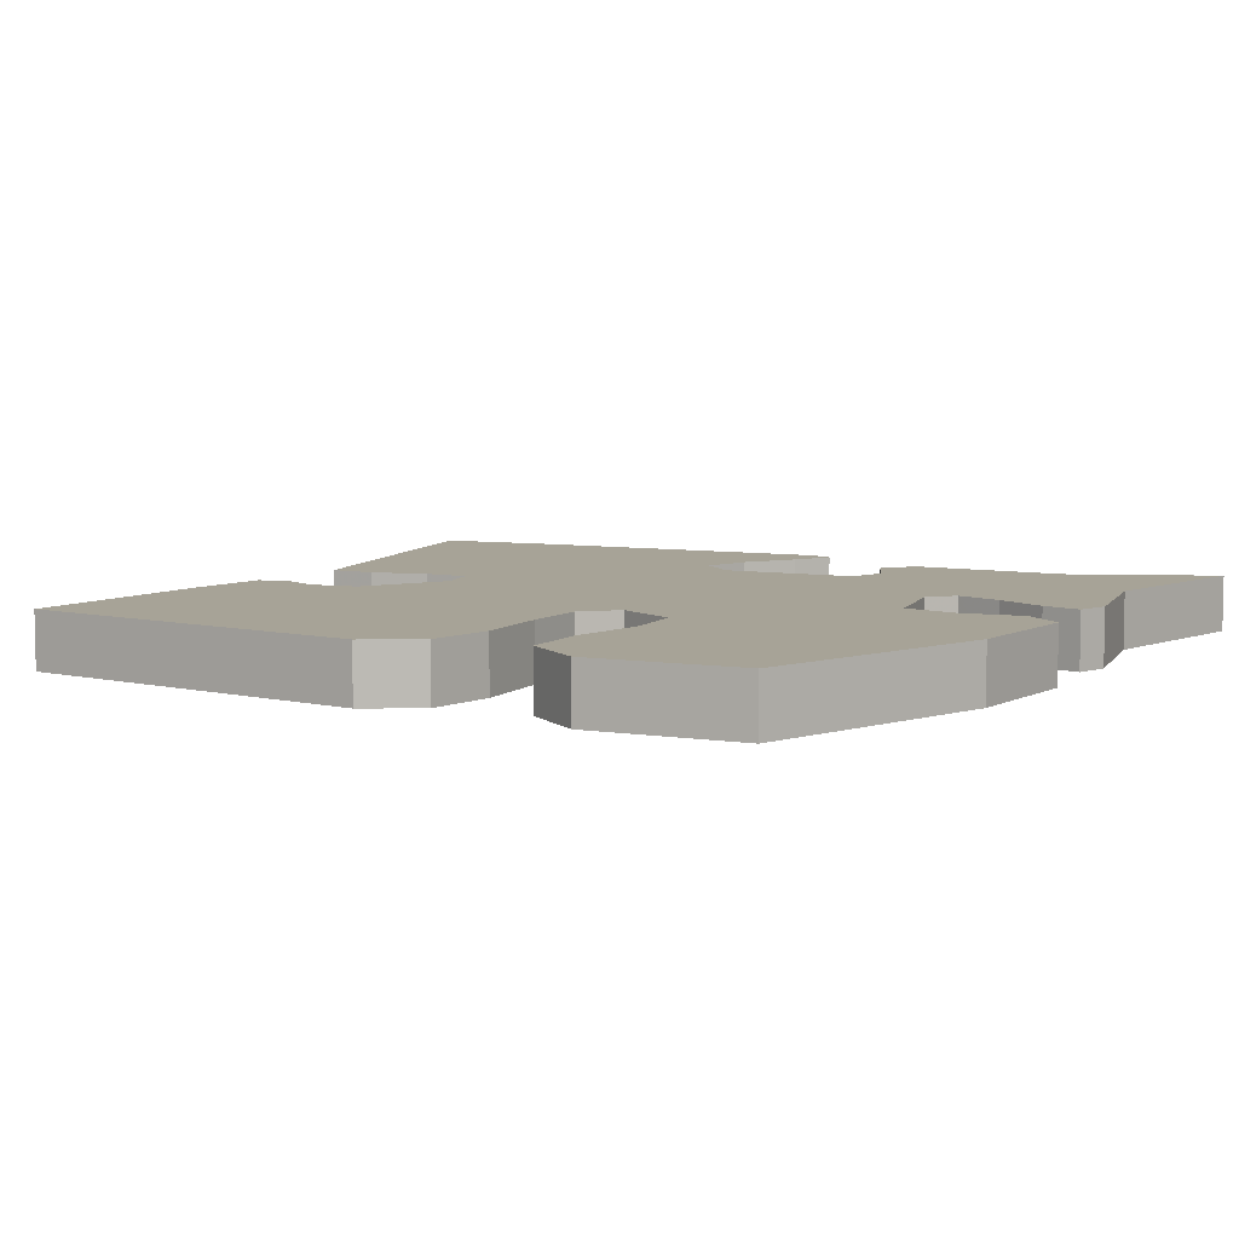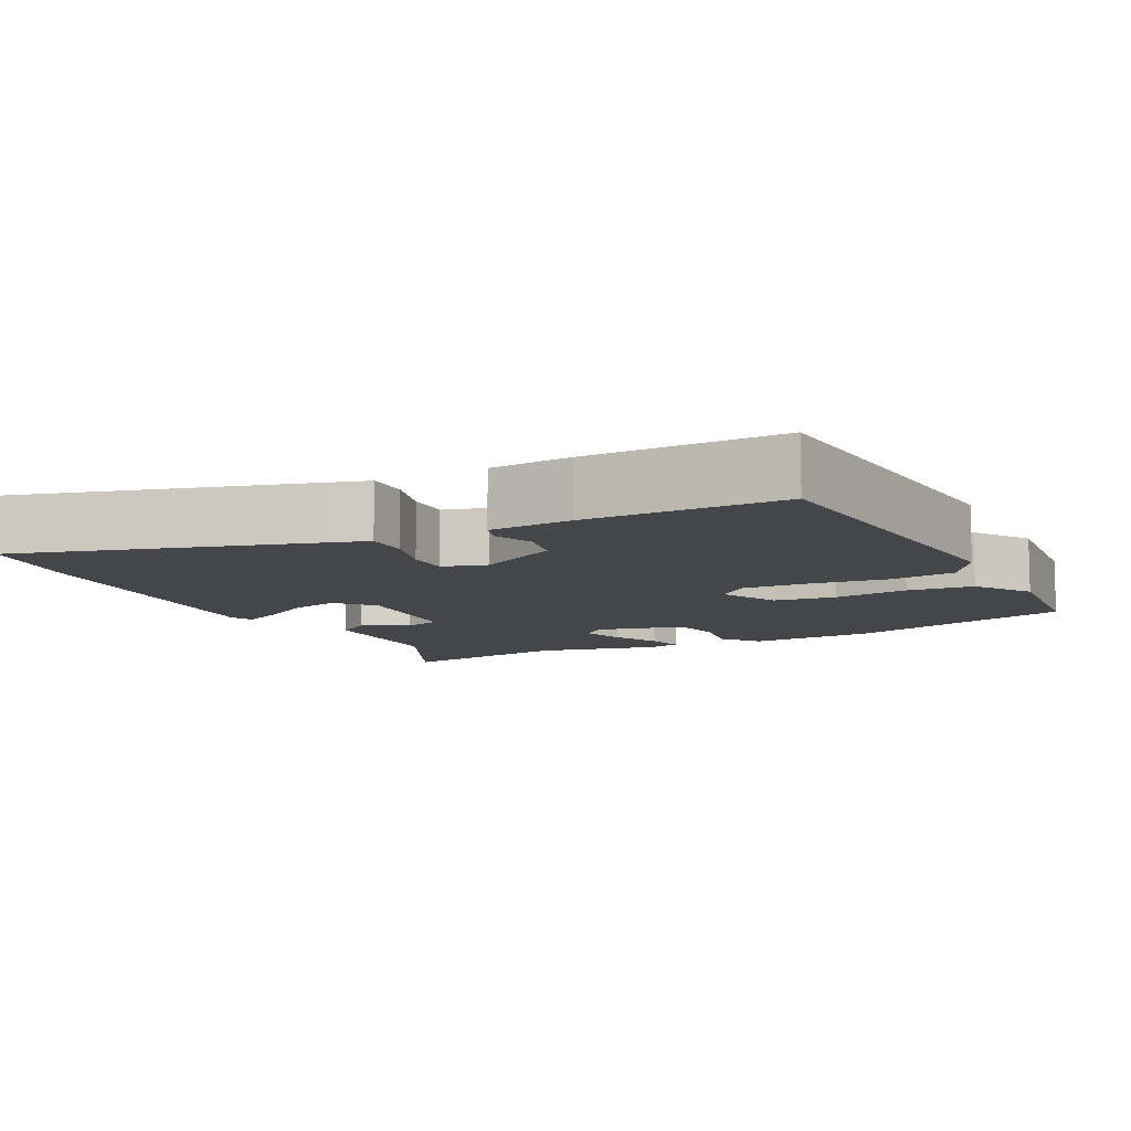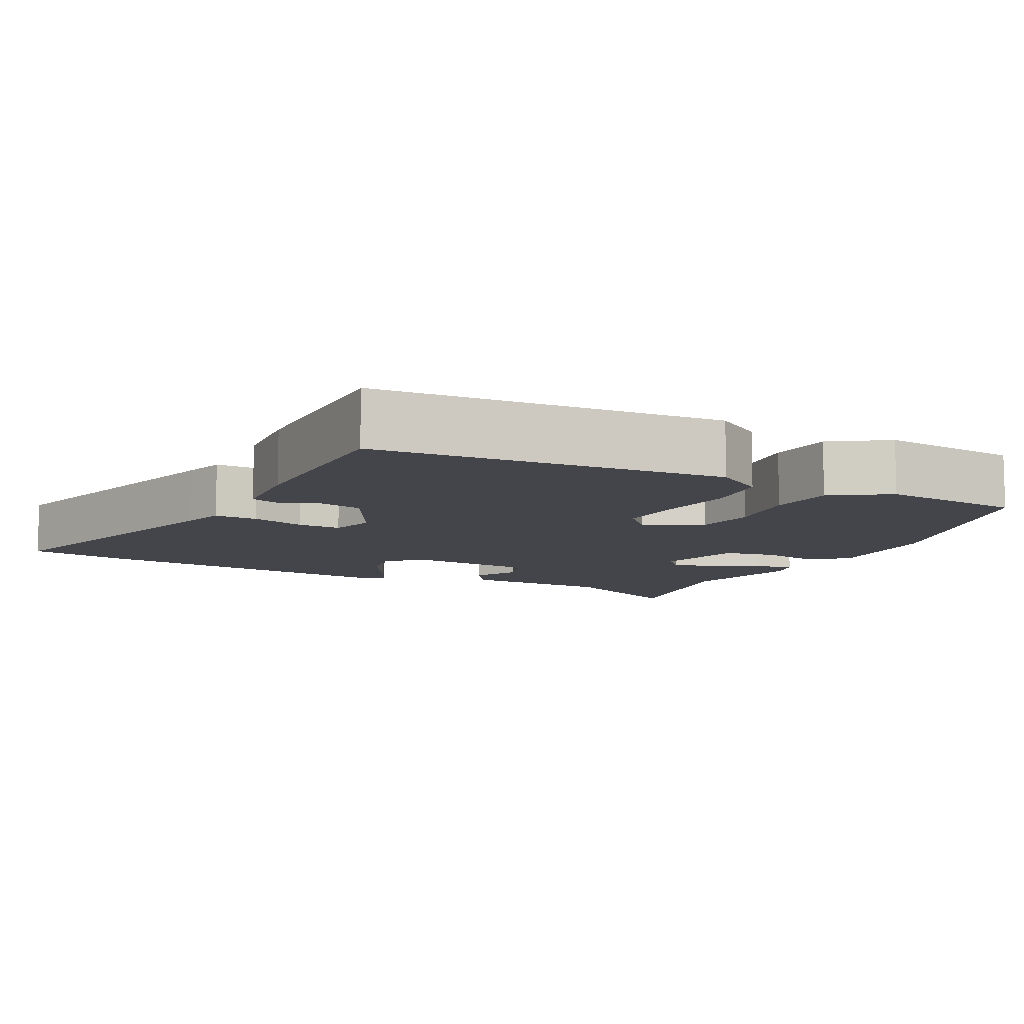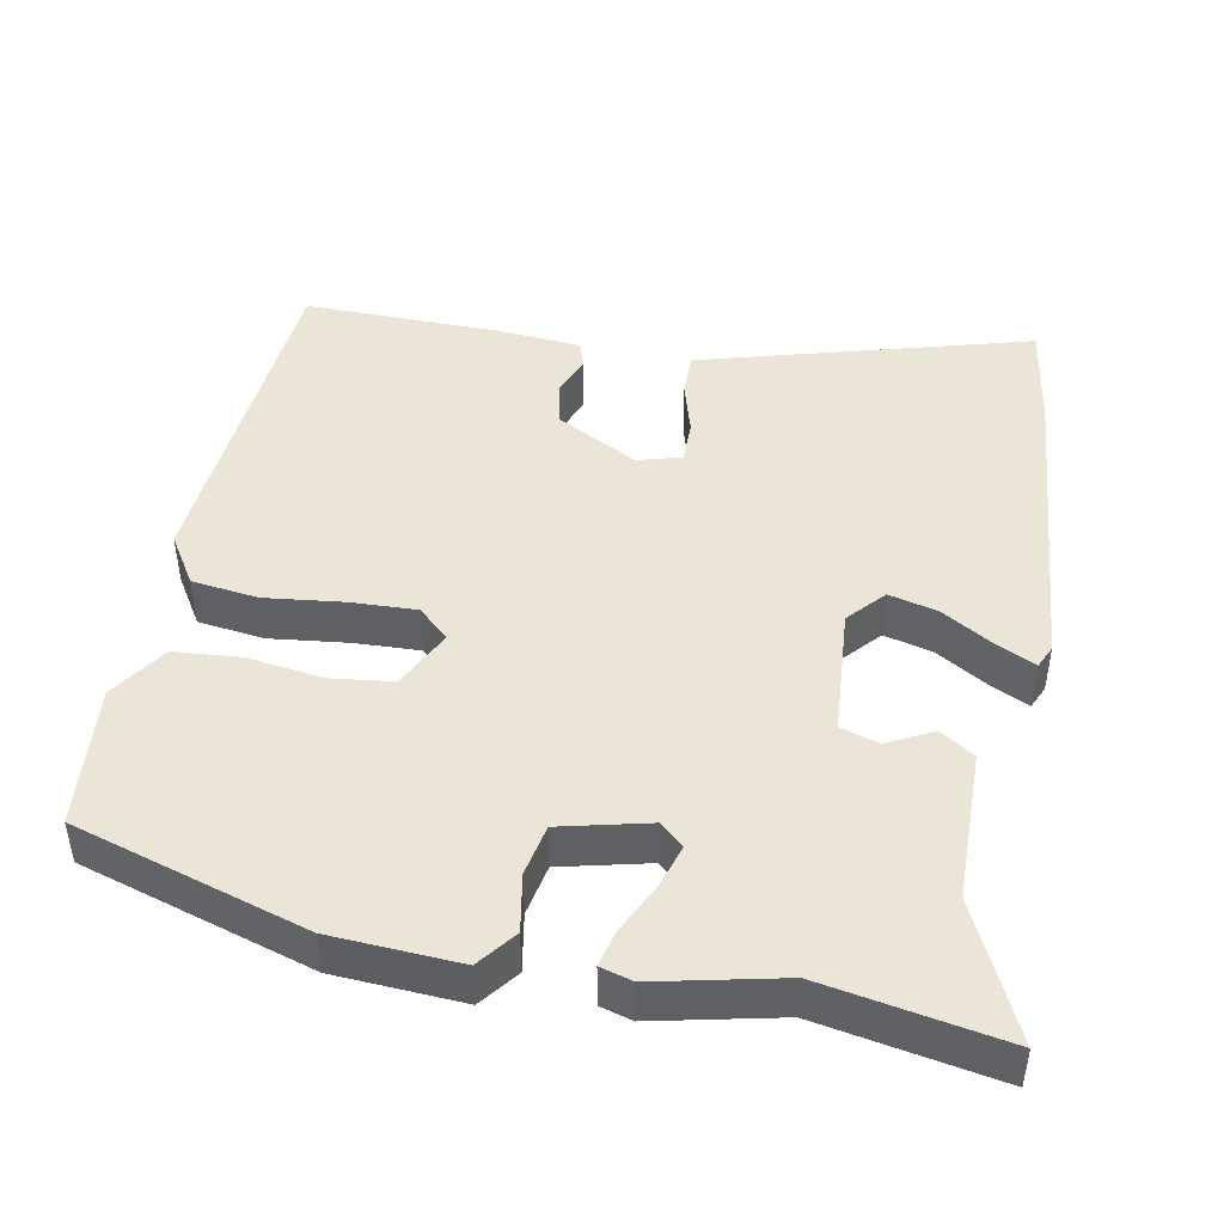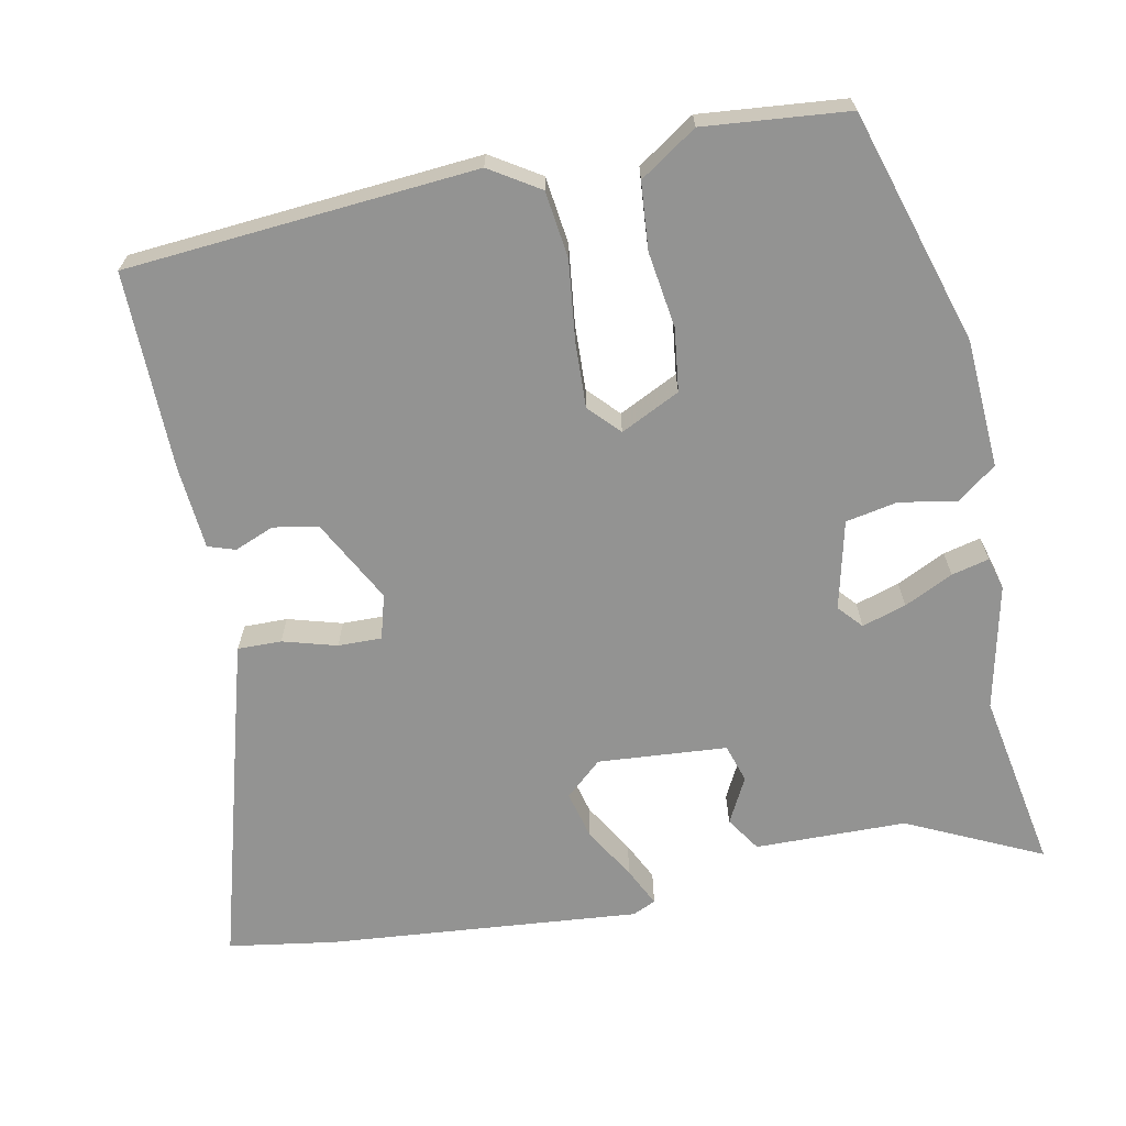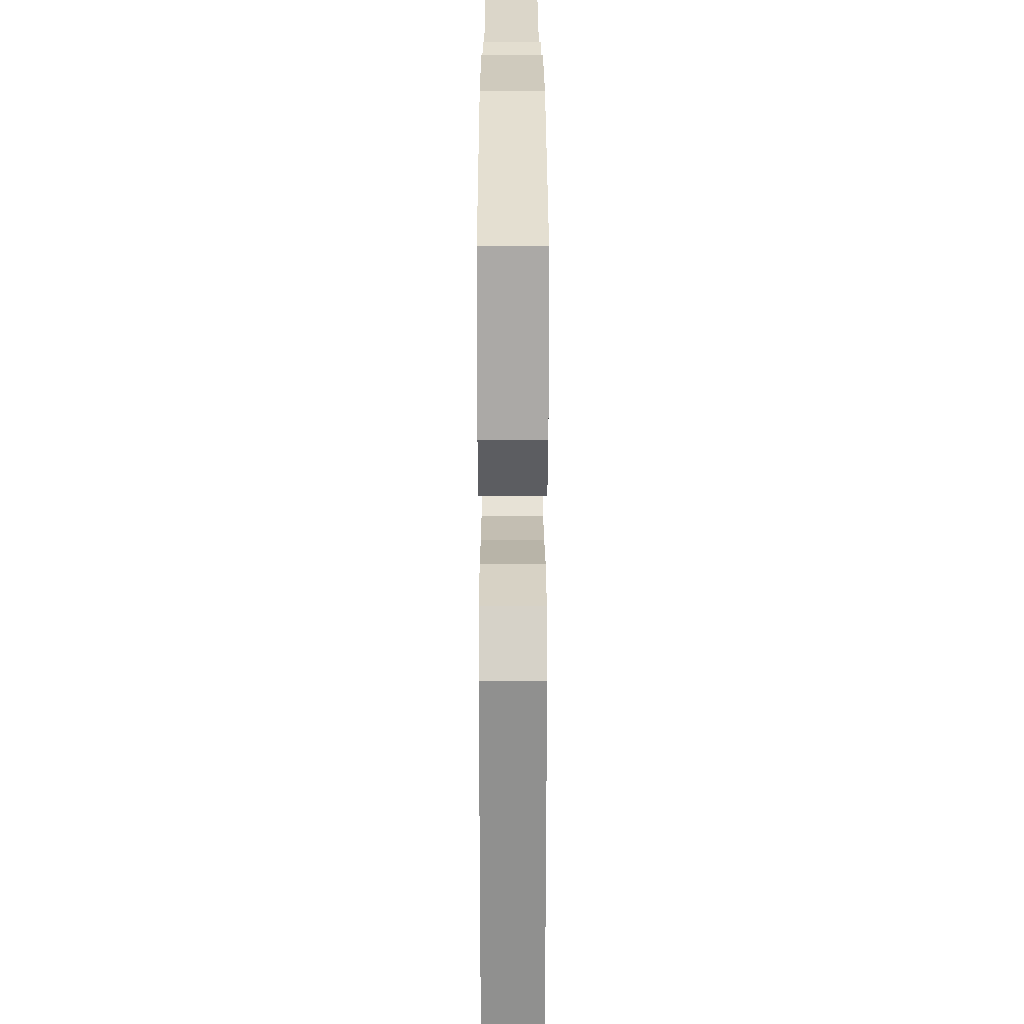
<metadata>
{"format":"obj","ext":"obj","renderer":"f3d","projection":"perspective","resolution":1024,"background":"white","views":[{"elev":6.7,"azim":-58.8,"up":"+Y"},{"elev":-9.4,"azim":-152.8,"up":"+Y"},{"elev":-9.3,"azim":-117.2,"up":"+Y"},{"elev":45.6,"azim":11.1,"up":"+Y"},{"elev":-66.7,"azim":-78.4,"up":"+Y"},{"elev":20.1,"azim":-90.1,"up":"+Z"}]}
</metadata>
<code>
v 0.323 0.07 0.469
v 0.563 0.07 0.511
v 0.477 0.07 0.332
v 0.473 0.07 0.13
v 0.427 0.07 0.1
v 0.366 0.07 0.132
v 0.315 0.07 0.116
v 0.301 0.07 -0.056
v 0.344 0.07 -0.105
v 0.409 0.07 -0.089
v 0.478 0.07 -0.048
v 0.53 0.07 -0.023
v 0.544 0.07 -0.054
v 0.505 0.07 -0.47
v 0.482 0.07 -0.613
v 0.099 0.07 -0.503
v 0.042 0.07 -0.486
v 0.043 0.07 -0.428
v 0.064 0.07 -0.356
v 0.065 0.07 -0.298
v 0.006 0.07 -0.281
v -0.104 0.07 -0.339
v -0.116 0.07 -0.399
v -0.095 0.07 -0.452
v -0.107 0.07 -0.488
v -0.219 0.07 -0.497
v -0.483 0.07 -0.499
v -0.518 0.07 -0.033
v -0.476 0.07 0.033
v -0.387 0.07 0.044
v -0.282 0.07 0.031
v -0.194 0.07 0.027
v -0.153 0.07 0.065
v -0.191 0.07 0.144
v -0.275 0.07 0.155
v -0.376 0.07 0.141
v -0.465 0.07 0.149
v -0.515 0.07 0.225
v -0.496 0.07 0.417
v -0.185 0.07 0.51
v -0.014 0.07 0.519
v 0.025 0.07 0.468
v 0.011 0.07 0.391
v 0.024 0.07 0.322
v 0.142 0.07 0.293
v 0.174 0.07 0.321
v 0.156 0.07 0.38
v 0.125 0.07 0.445
v 0.113 0.07 0.495
v 0.156 0.07 0.507
v 0.323 0 0.469
v 0.563 0 0.511
v 0.477 0 0.332
v 0.473 0 0.13
v 0.427 0 0.1
v 0.366 0 0.132
v 0.315 0 0.116
v 0.301 0 -0.056
v 0.344 0 -0.105
v 0.409 0 -0.089
v 0.478 0 -0.048
v 0.53 0 -0.023
v 0.544 0 -0.054
v 0.505 0 -0.47
v 0.482 0 -0.613
v 0.099 0 -0.503
v 0.042 0 -0.486
v 0.043 0 -0.428
v 0.064 0 -0.356
v 0.065 0 -0.298
v 0.006 0 -0.281
v -0.104 0 -0.339
v -0.116 0 -0.399
v -0.095 0 -0.452
v -0.107 0 -0.488
v -0.219 0 -0.497
v -0.483 0 -0.499
v -0.518 0 -0.033
v -0.476 0 0.033
v -0.387 0 0.044
v -0.282 0 0.031
v -0.194 0 0.027
v -0.153 0 0.065
v -0.191 0 0.144
v -0.275 0 0.155
v -0.376 0 0.141
v -0.465 0 0.149
v -0.515 0 0.225
v -0.496 0 0.417
v -0.185 0 0.51
v -0.014 0 0.519
v 0.025 0 0.468
v 0.011 0 0.391
v 0.024 0 0.322
v 0.142 0 0.293
v 0.174 0 0.321
v 0.156 0 0.38
v 0.125 0 0.445
v 0.113 0 0.495
v 0.156 0 0.507
f 47 48 49 50
f 46 47 50 1
f 40 41 42 43
f 40 43 44
f 39 40 44
f 38 39 44 45
f 35 36 37 38
f 34 35 38 45
f 28 29 30 31
f 28 31 32
f 27 28 32
f 26 27 32 33
f 23 24 25 26
f 22 23 26 33
f 16 17 18 19
f 16 19 20
f 15 16 20
f 14 15 20
f 13 14 20
f 10 11 12 13
f 10 13 20 21
f 3 4 5 6
f 3 6 7
f 46 1 2 3
f 45 46 3 7
f 33 34 45 7
f 21 22 33 7
f 9 10 21
f 8 9 21
f 7 8 21
f 100 99 98 97
f 51 100 97 96
f 93 92 91 90
f 94 93 90
f 94 90 89
f 95 94 89 88
f 88 87 86 85
f 95 88 85 84
f 81 80 79 78
f 82 81 78
f 82 78 77
f 83 82 77 76
f 76 75 74 73
f 83 76 73 72
f 69 68 67 66
f 70 69 66
f 70 66 65
f 70 65 64
f 70 64 63
f 63 62 61 60
f 71 70 63 60
f 56 55 54 53
f 57 56 53
f 53 52 51 96
f 57 53 96 95
f 57 95 84 83
f 57 83 72 71
f 71 60 59
f 71 59 58
f 71 58 57
f 1 51 52 2
f 2 52 53 3
f 3 53 54 4
f 4 54 55 5
f 5 55 56 6
f 6 56 57 7
f 7 57 58 8
f 8 58 59 9
f 9 59 60 10
f 10 60 61 11
f 11 61 62 12
f 12 62 63 13
f 13 63 64 14
f 14 64 65 15
f 15 65 66 16
f 16 66 67 17
f 17 67 68 18
f 18 68 69 19
f 19 69 70 20
f 20 70 71 21
f 21 71 72 22
f 22 72 73 23
f 23 73 74 24
f 24 74 75 25
f 25 75 76 26
f 26 76 77 27
f 27 77 78 28
f 28 78 79 29
f 29 79 80 30
f 30 80 81 31
f 31 81 82 32
f 32 82 83 33
f 33 83 84 34
f 34 84 85 35
f 35 85 86 36
f 36 86 87 37
f 37 87 88 38
f 38 88 89 39
f 39 89 90 40
f 40 90 91 41
f 41 91 92 42
f 42 92 93 43
f 43 93 94 44
f 44 94 95 45
f 45 95 96 46
f 46 96 97 47
f 47 97 98 48
f 48 98 99 49
f 49 99 100 50
f 50 100 51 1

</code>
